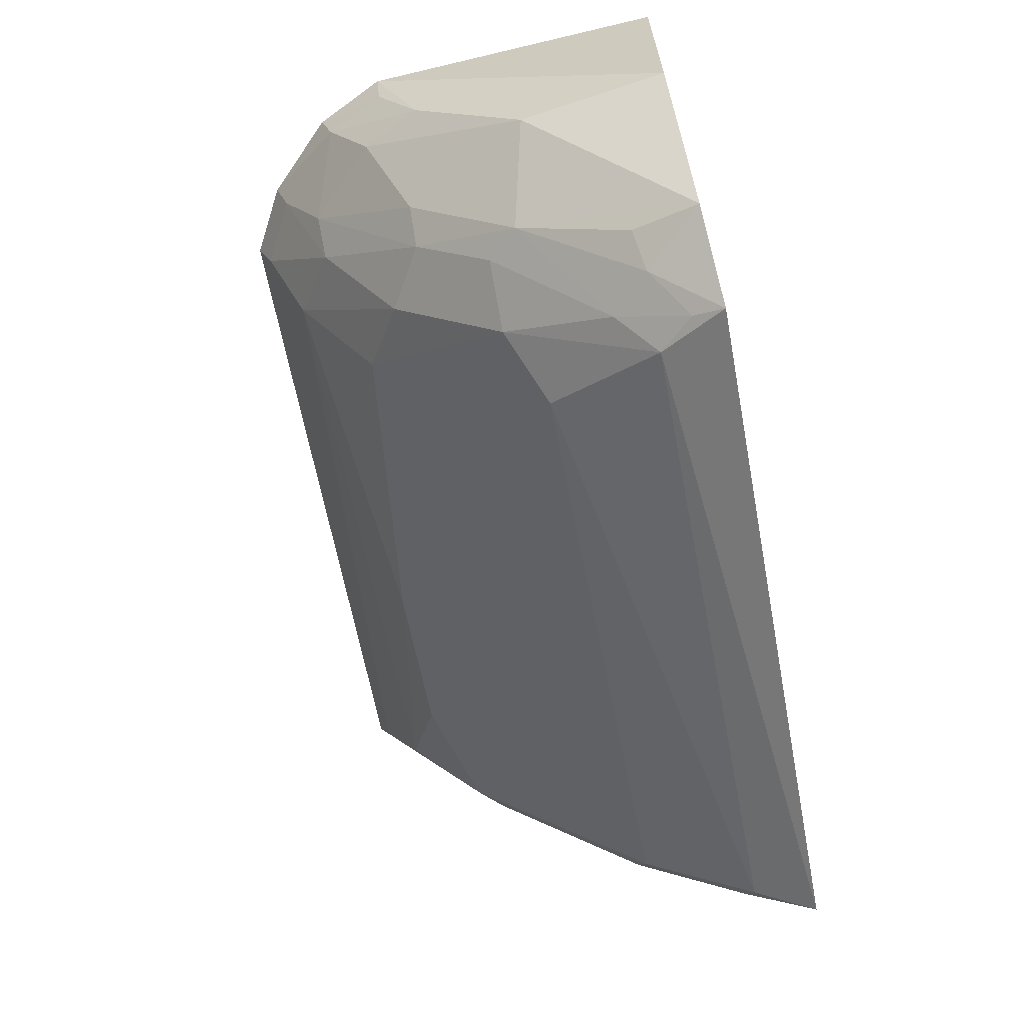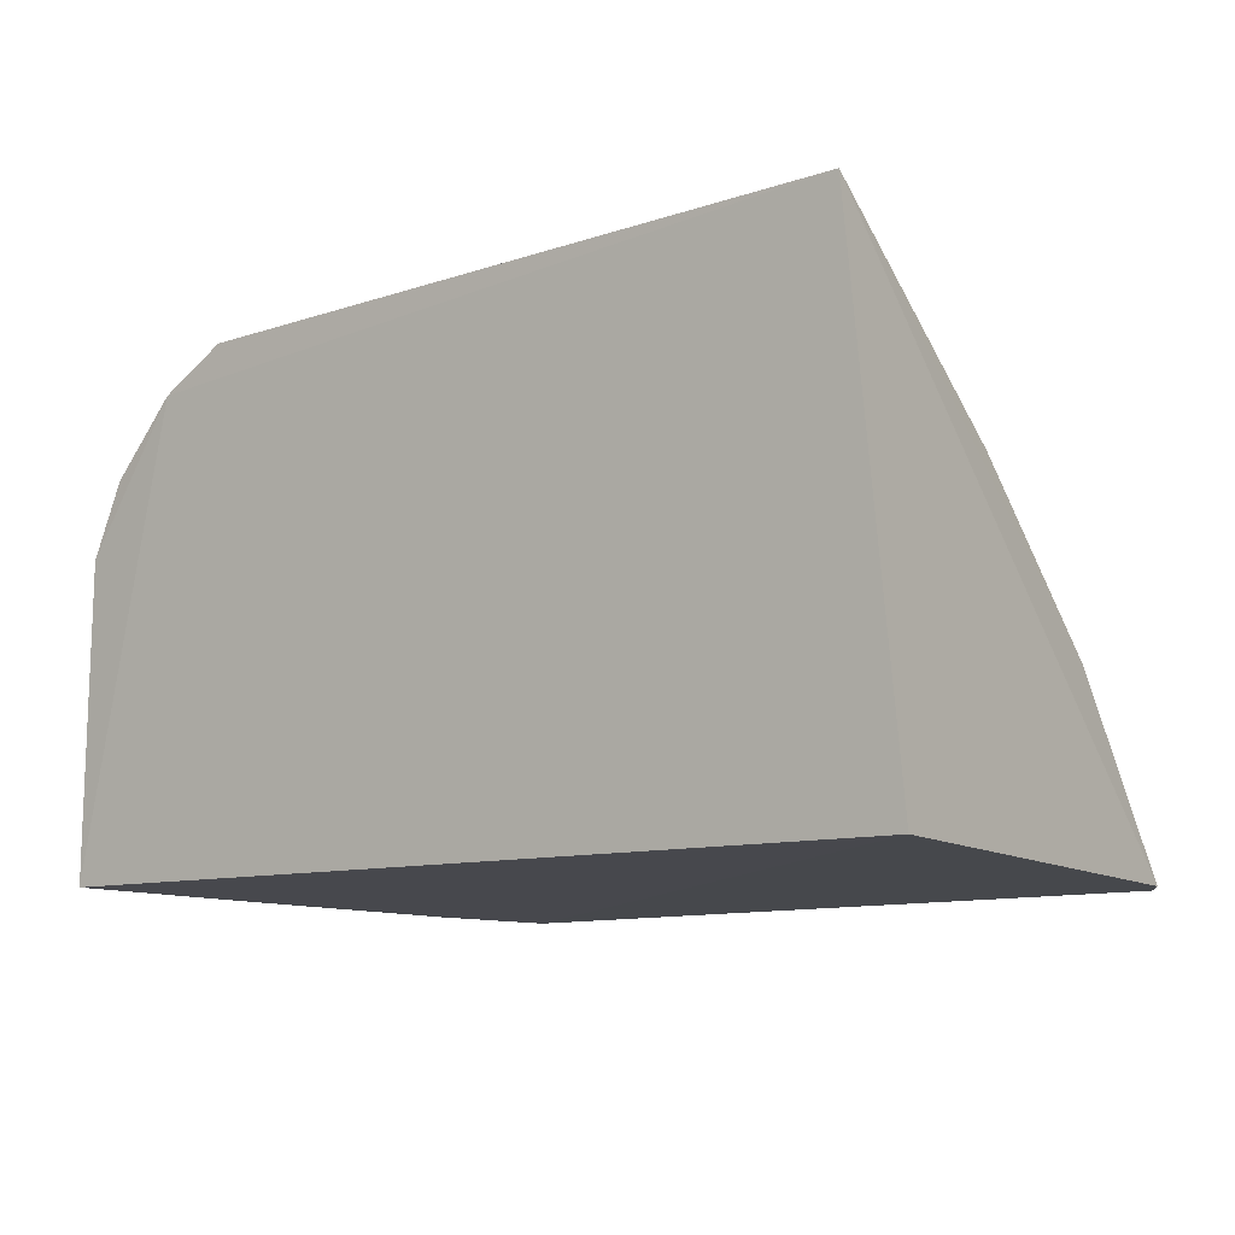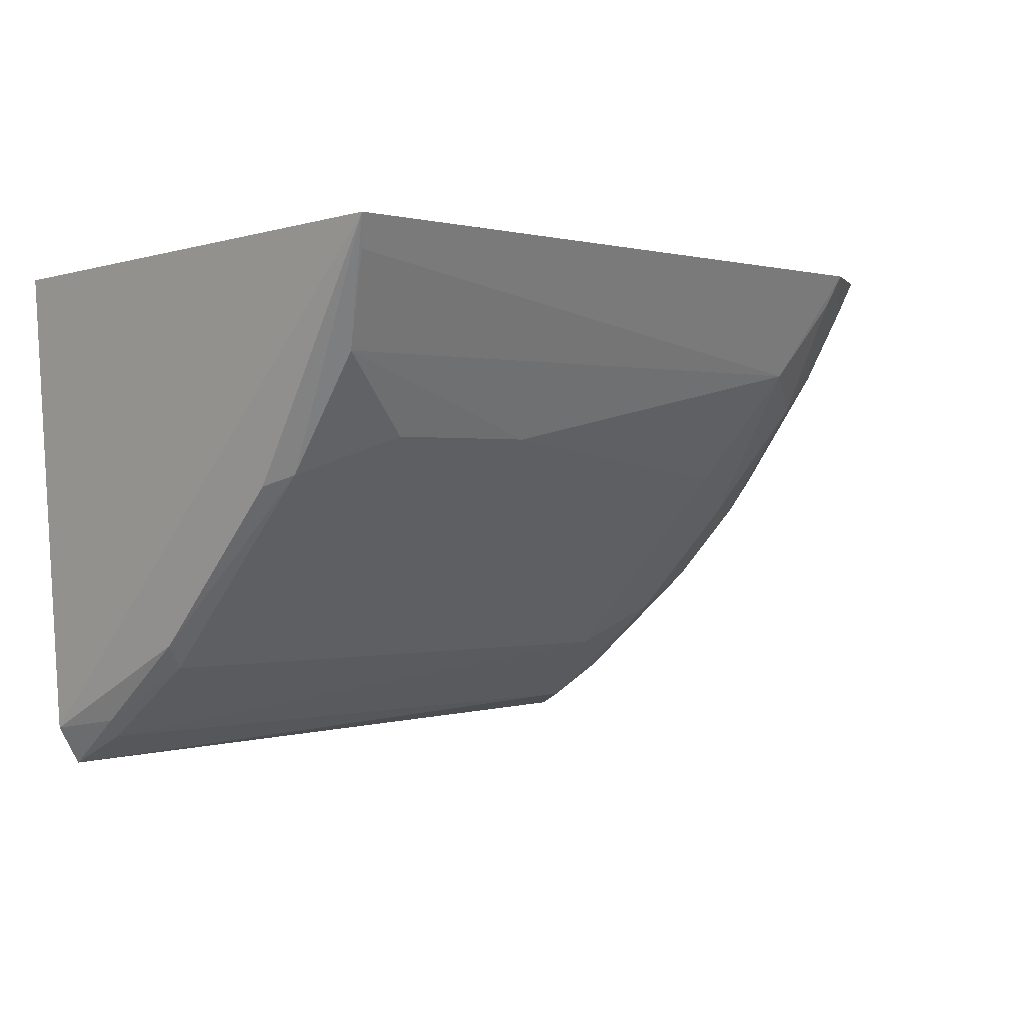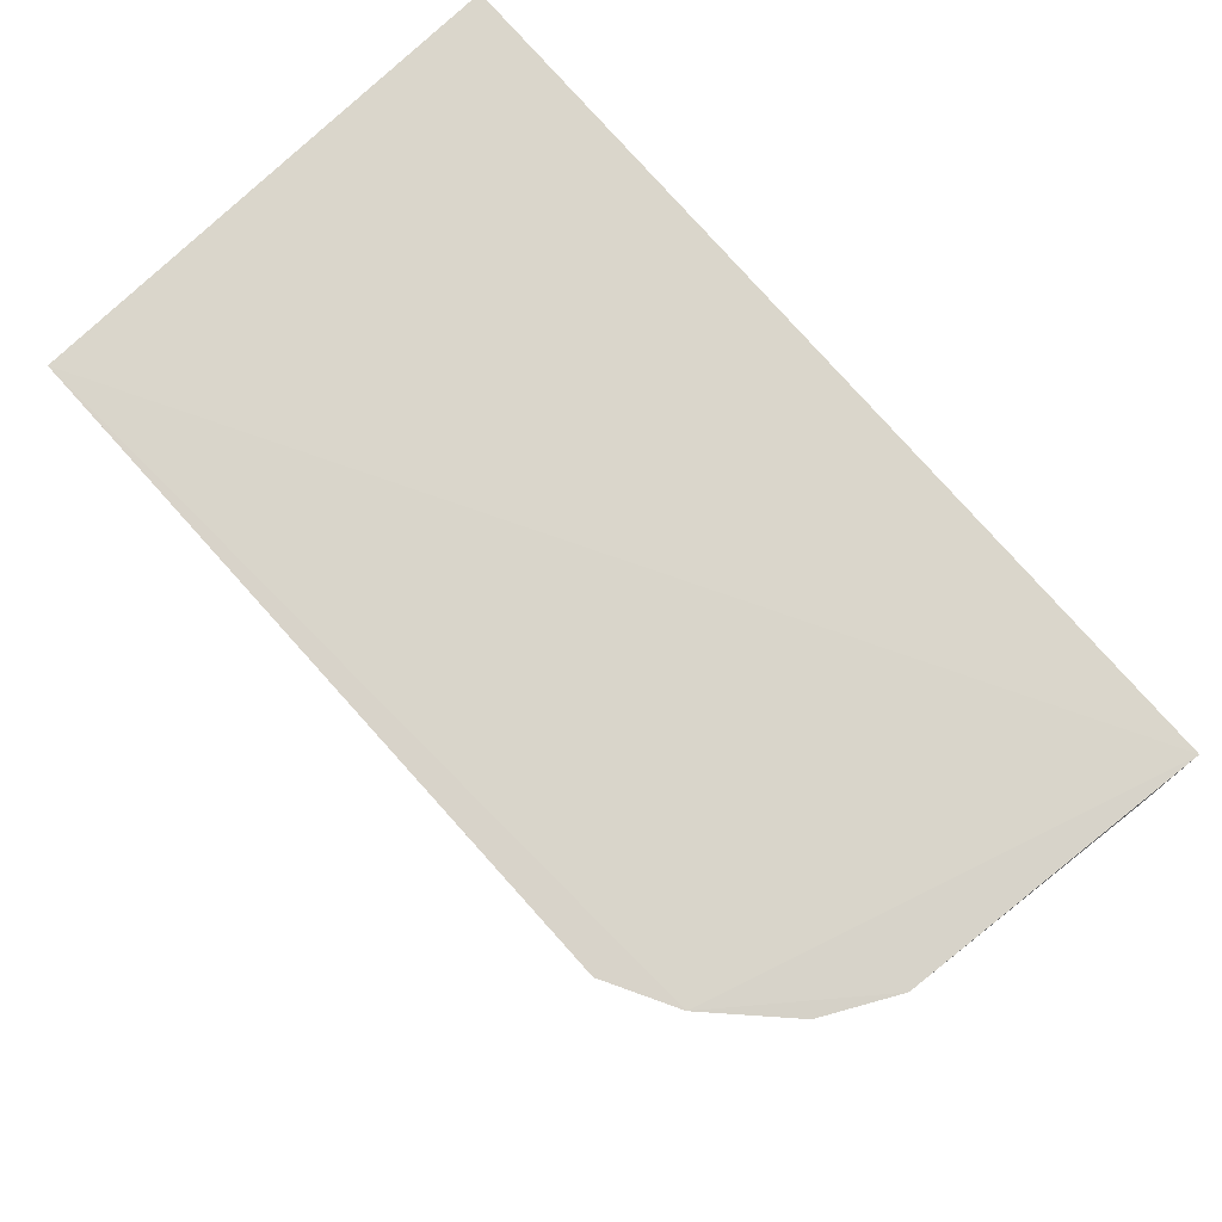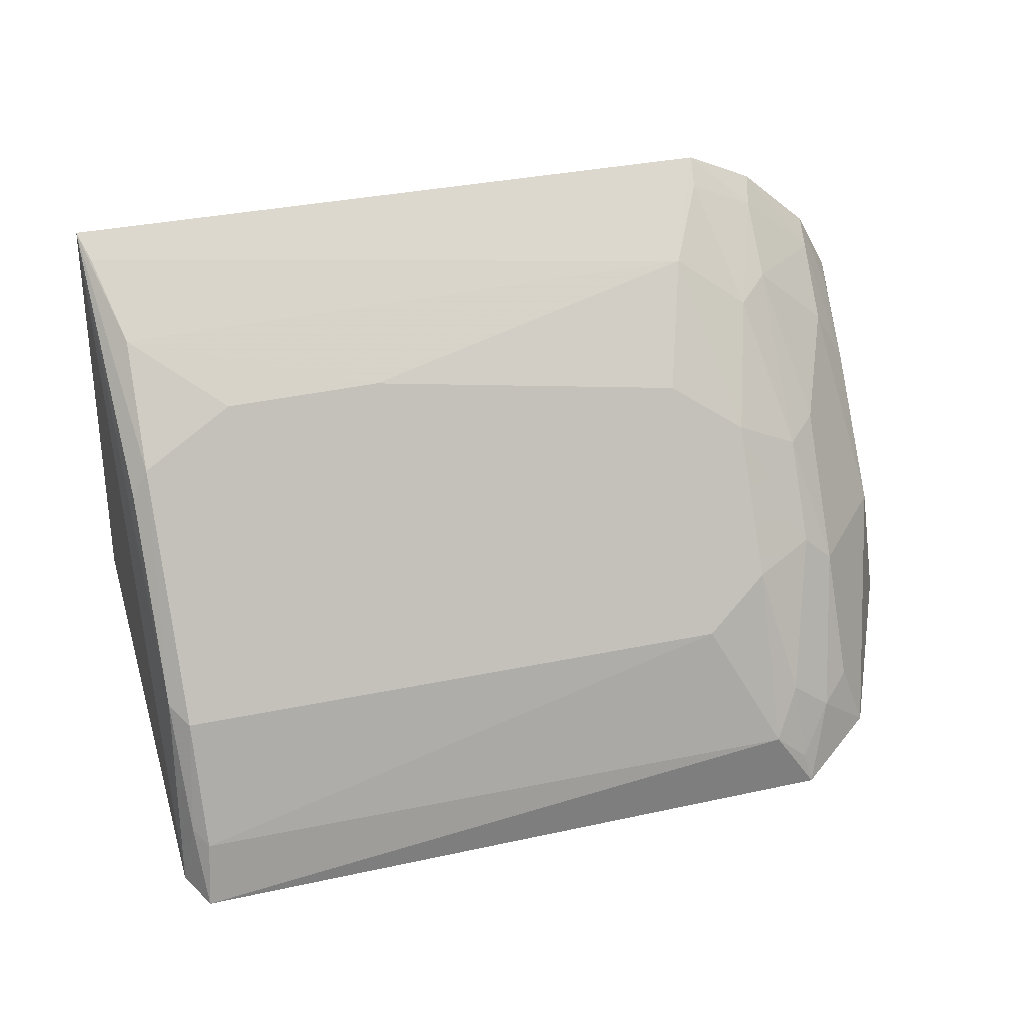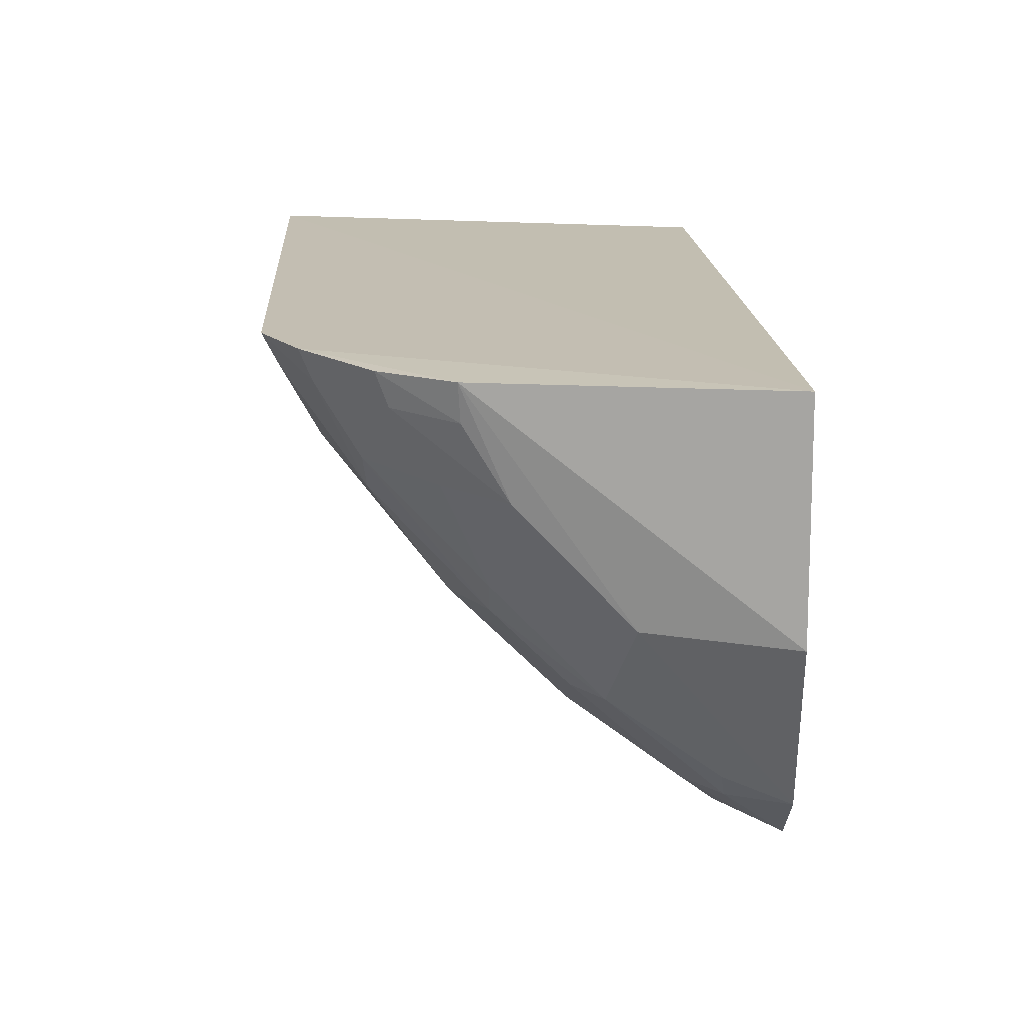
<metadata>
{"format":"obj","ext":"obj","renderer":"f3d","projection":"perspective","resolution":1024,"background":"white","views":[{"elev":-62.7,"azim":101.2,"up":"+Y"},{"elev":-10.2,"azim":-142.1,"up":"+Z"},{"elev":0.5,"azim":-42.8,"up":"+Y"},{"elev":76.0,"azim":48.9,"up":"+Y"},{"elev":48.1,"azim":-12.6,"up":"+Z"},{"elev":16.9,"azim":87.3,"up":"+Y"}]}
</metadata>
<code>
v 0.01759 -0.01359 0.05485
v 0.02158 -0.01946 0.04662
v 0.02208 -0.01401 0.04308
v 0.0004011 -0.01401 0.04307
v 0.001756 -0.02622 0.04282
v 0.001221 -0.01343 0.05511
v 0.02173 -0.01381 0.0505
v 0.01585 -0.02359 0.04704
v 0.01836 -0.02583 0.04265
v 0.01923 -0.01361 0.05393
v 0.001207 -0.02528 0.04283
v 0.02213 -0.01976 0.04302
v 0.002007 -0.01893 0.0517
v 0.0174 -0.02538 0.04424
v 0.02074 -0.01632 0.05088
v 0.0203 -0.02422 0.04281
v 0.002023 -0.02356 0.04704
v 0.01577 -0.01895 0.0517
v 0.0215 -0.01654 0.04938
v 0.02089 -0.01374 0.05224
v 0.01905 -0.02451 0.04423
v 0.004301 -0.01803 0.05263
v 0.001987 -0.02544 0.0443
v 0.001583 -0.02297 0.04728
v 0.01822 -0.01703 0.05251
v 0.02081 -0.01456 0.05195
v 0.01819 -0.0255 0.04341
v 0.01746 -0.02259 0.04788
v 0.0197 -0.02178 0.04713
v 0.002051 -0.01622 0.05368
v 0.01659 -0.01621 0.05361
v 0.001646 -0.02499 0.04456
v 0.001576 -0.01918 0.05107
v 0.01902 -0.01615 0.0526
v 0.02155 -0.01474 0.05044
v 0.01809 -0.02445 0.04516
v 0.01749 -0.01979 0.05067
v 0.0198 -0.02372 0.04441
v 0.01977 -0.01896 0.0498
v 0.008125 -0.01803 0.05263
v 0.001487 -0.01415 0.05476
v 0.01749 -0.01433 0.05449
v 0.01906 -0.01438 0.05364
v 0.01898 -0.02168 0.0479
v 0.019 -0.01979 0.04978
f 6 3 4
f 9 4 3
f 10 6 1
f 10 3 6
f 10 7 3
f 11 6 4
f 11 9 5
f 11 4 9
f 12 7 2
f 12 3 7
f 14 5 9
f 16 9 3
f 16 3 12
f 16 12 2
f 19 15 2
f 19 2 7
f 20 7 10
f 21 9 16
f 22 17 8
f 22 13 17
f 23 14 8
f 23 8 17
f 23 5 14
f 24 6 11
f 24 17 13
f 26 20 10
f 26 15 19
f 27 14 9
f 27 9 21
f 28 8 14
f 28 18 8
f 29 16 2
f 30 6 13
f 30 13 22
f 32 24 11
f 32 11 5
f 32 5 23
f 32 23 17
f 32 17 24
f 33 24 13
f 33 13 6
f 33 6 24
f 34 15 26
f 35 26 19
f 35 19 7
f 35 7 20
f 35 20 26
f 36 27 21
f 36 14 27
f 36 28 14
f 36 21 29
f 37 18 28
f 37 31 18
f 37 25 31
f 38 29 21
f 38 21 16
f 38 16 29
f 39 29 2
f 39 2 15
f 39 15 34
f 40 18 31
f 40 22 8
f 40 8 18
f 40 31 30
f 40 30 22
f 41 6 30
f 41 30 31
f 41 31 1
f 41 1 6
f 42 31 25
f 42 1 31
f 43 34 26
f 43 26 10
f 43 10 1
f 43 1 42
f 43 42 25
f 43 25 34
f 44 36 29
f 44 28 36
f 44 37 28
f 45 39 34
f 45 34 25
f 45 25 37
f 45 37 44
f 45 44 29
f 45 29 39

</code>
